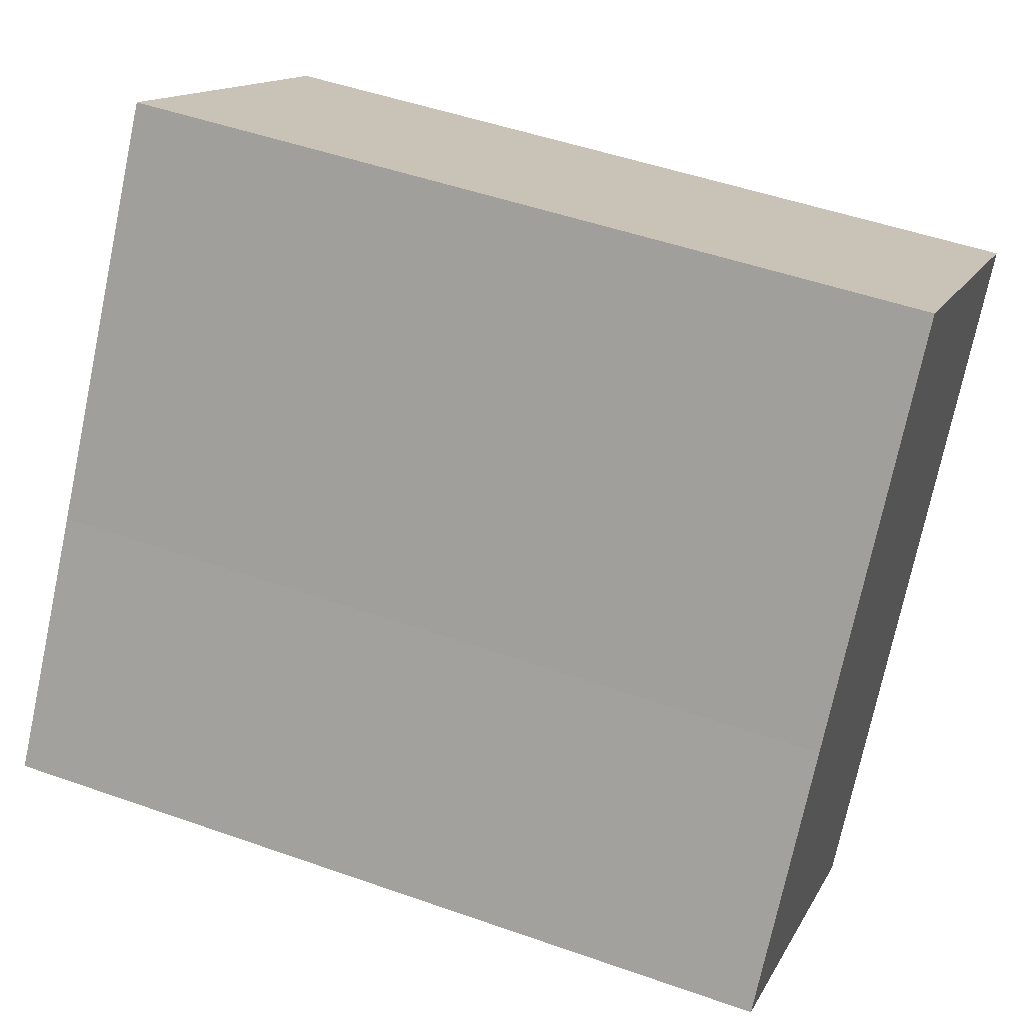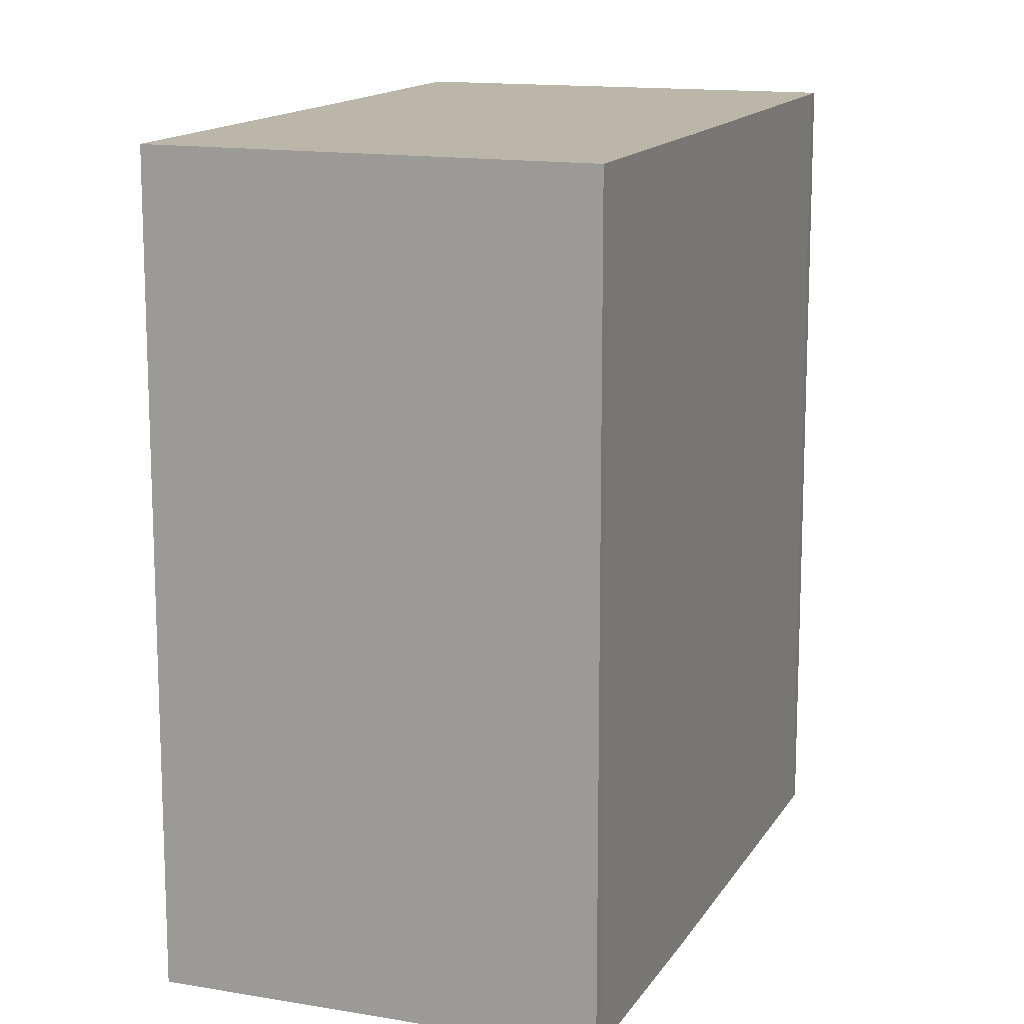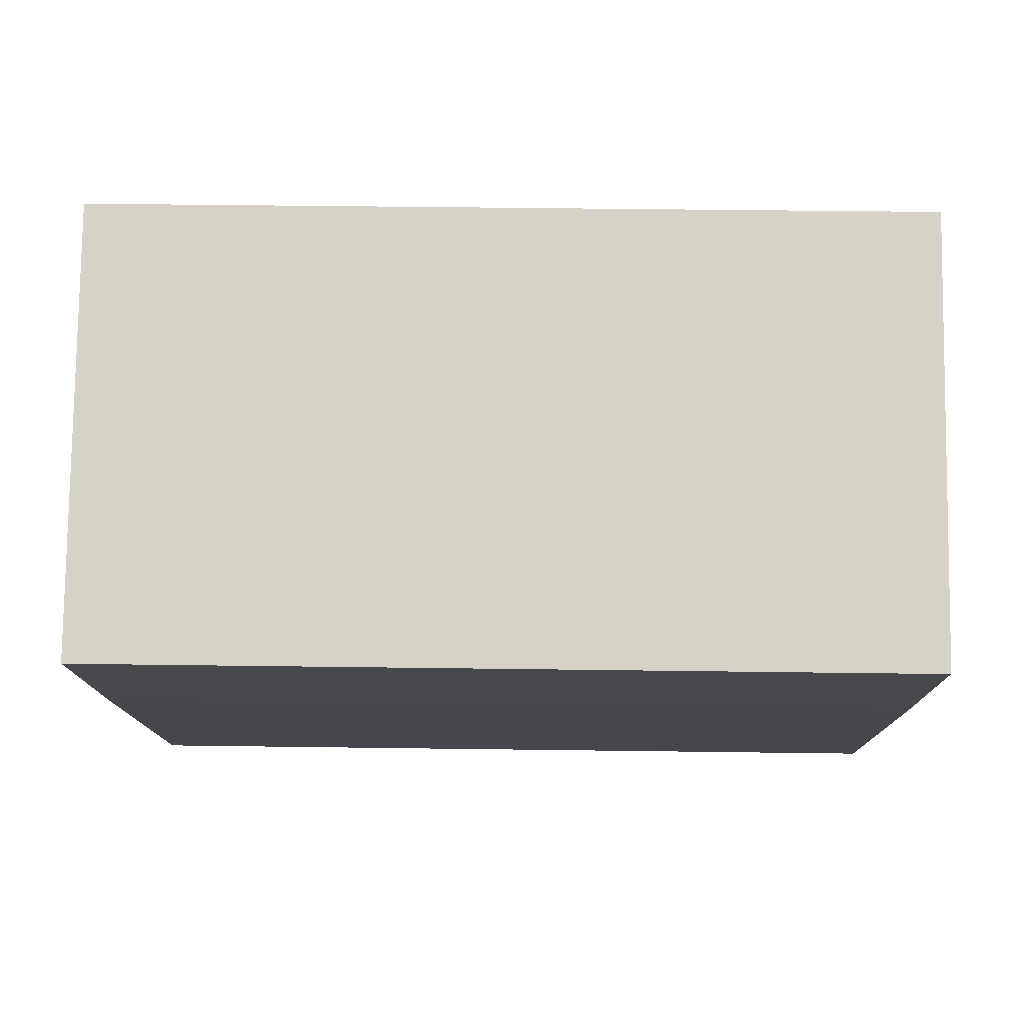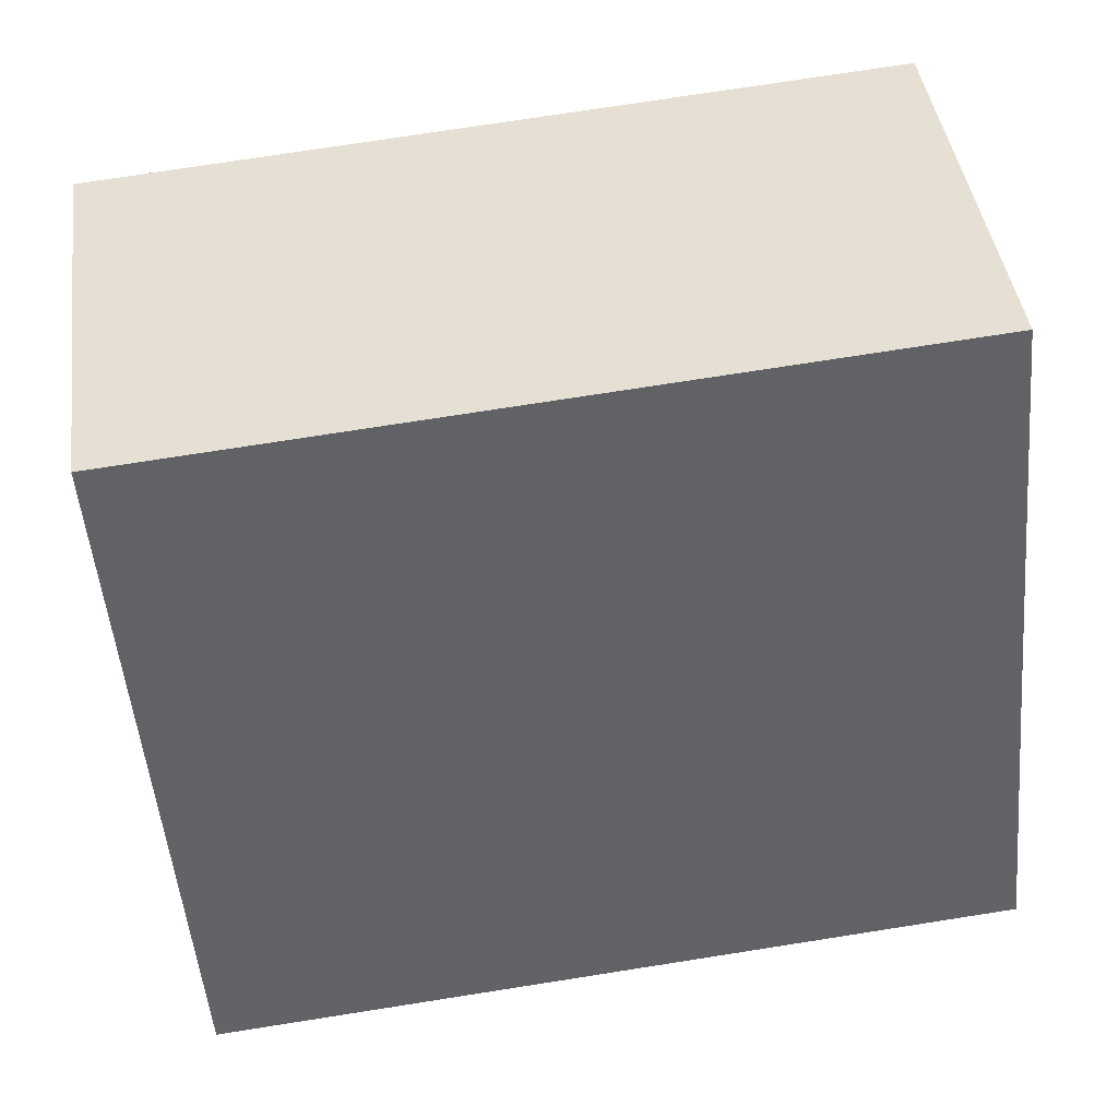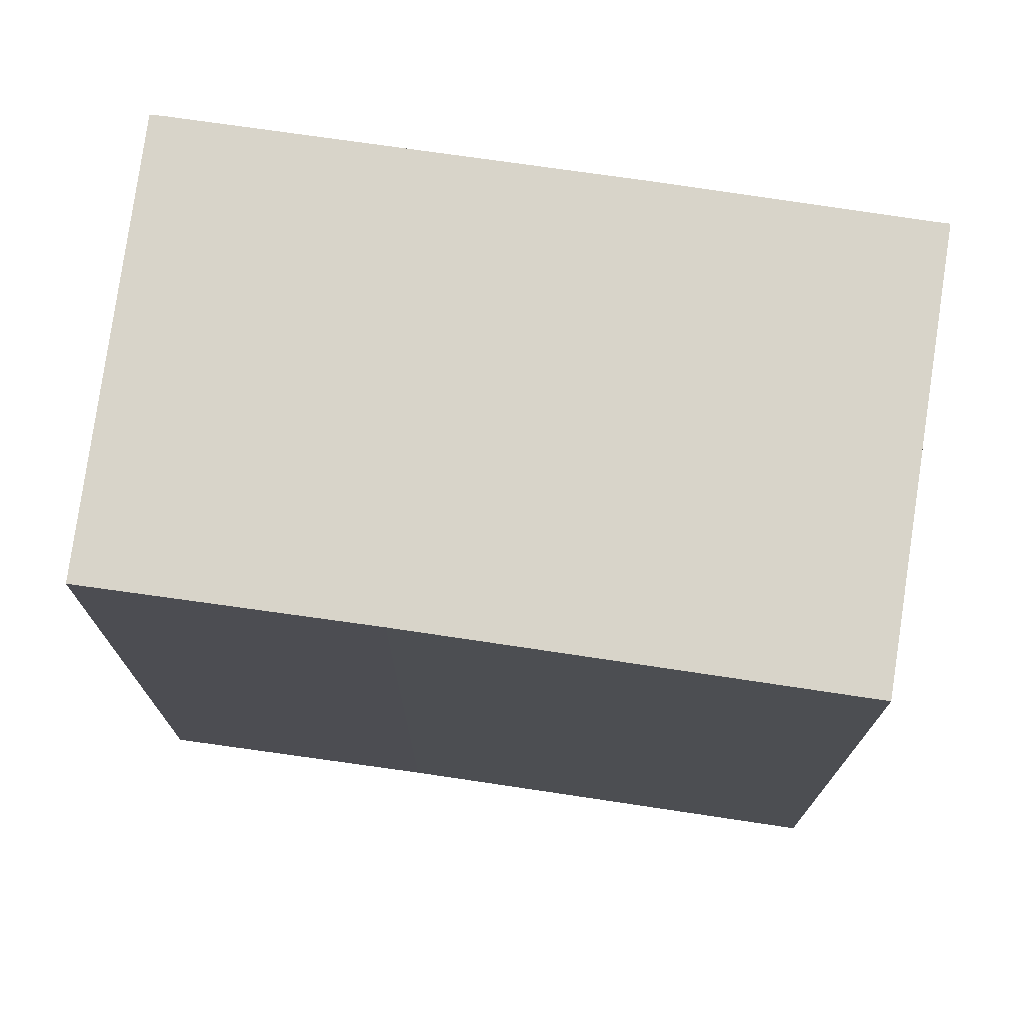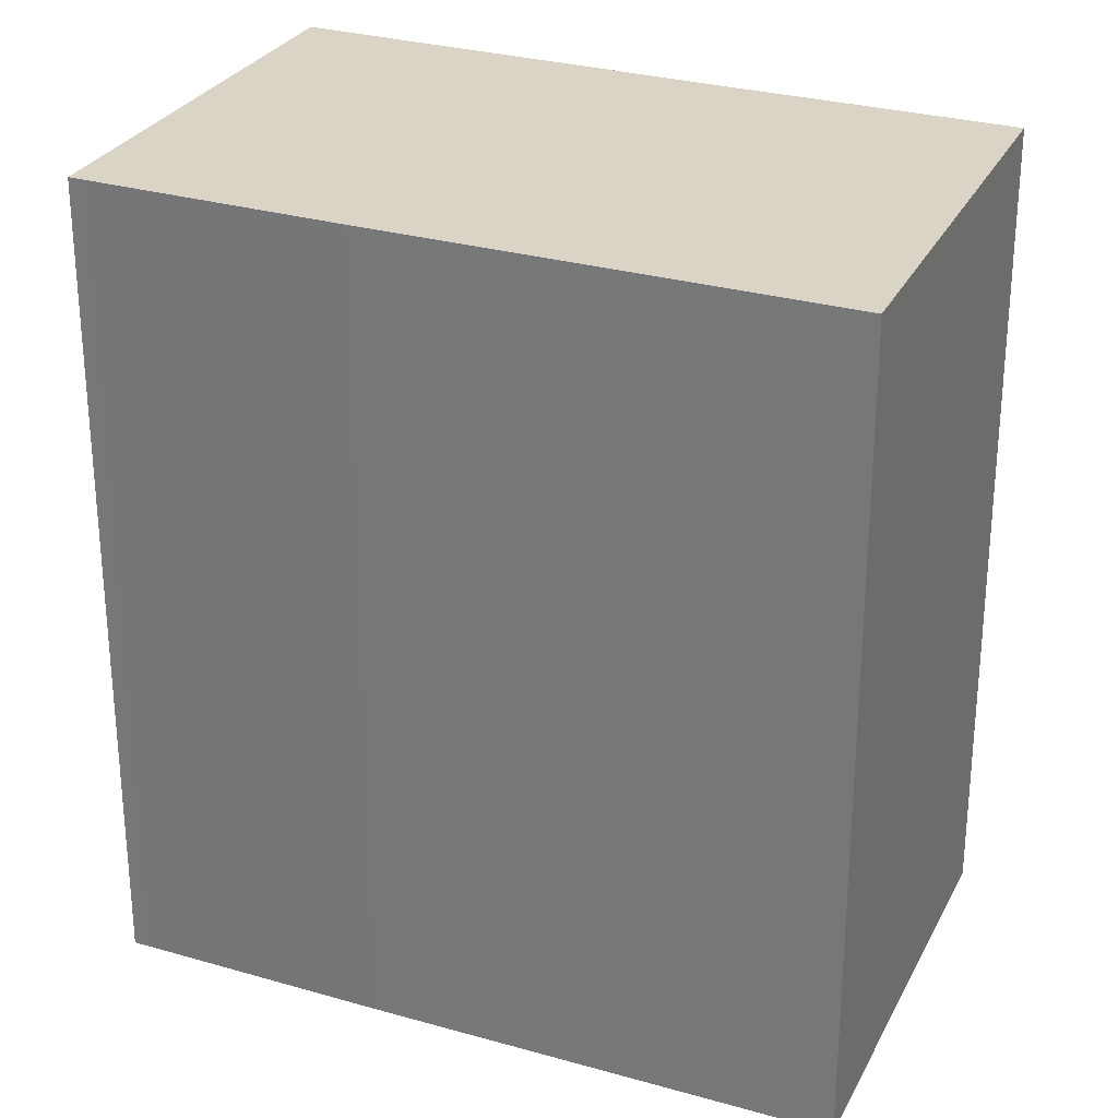
<metadata>
{"format":"obj","ext":"obj","renderer":"f3d","projection":"perspective","resolution":1024,"background":"white","views":[{"elev":48.8,"azim":-68.5,"up":"+Z"},{"elev":14.0,"azim":54.6,"up":"+Y"},{"elev":44.6,"azim":90.9,"up":"+Z"},{"elev":74.4,"azim":-98.9,"up":"+Z"},{"elev":75.5,"azim":-47.4,"up":"+Y"},{"elev":28.9,"azim":147.5,"up":"+Y"}]}
</metadata>
<code>
v  0.0004333 20.33 -0.0006436
v  9.232 20.33 -6.079
v  9.031 20.33 -6.352
v  3.993 20.33 5.771
v  12.84 20.33 -0.8232
v  15.6 20.33 3.207
v  6.237 20.33 9.079
v  10.16 20.33 14.87
v  19.13 20.33 8.461
v  19.35 20.33 8.767
v  6.237 -5.56e-16 9.08
v  19.35 -5.368e-16 8.767
v  10.16 -9.106e-16 14.87
v  3.993 -3.534e-16 5.771
v  0 0 0
v  19.13 -5.181e-16 8.462
v  15.6 -1.964e-16 3.207
v  9.03 3.889e-16 -6.352
v  12.84 5.037e-17 -0.8225
v  9.232 3.722e-16 -6.078
g defaultobject
f 1 2 3
f 2 1 4
f 2 4 5
f 5 4 6
f 6 4 7
f 6 7 8
f 6 8 9
f 9 8 10
f 11 12 13
f 12 11 14
f 12 14 15
f 12 15 16
f 16 15 17
f 17 15 18
f 17 18 19
f 19 18 20
f 4 15 14
f 15 4 1
f 7 14 11
f 14 7 4
f 8 11 13
f 11 8 7
f 12 8 13
f 8 12 10
f 16 10 12
f 10 16 9
f 17 9 16
f 9 17 6
f 19 6 17
f 6 19 5
f 20 5 19
f 5 20 2
f 18 2 20
f 2 18 3
f 1 18 15
f 18 1 3

</code>
